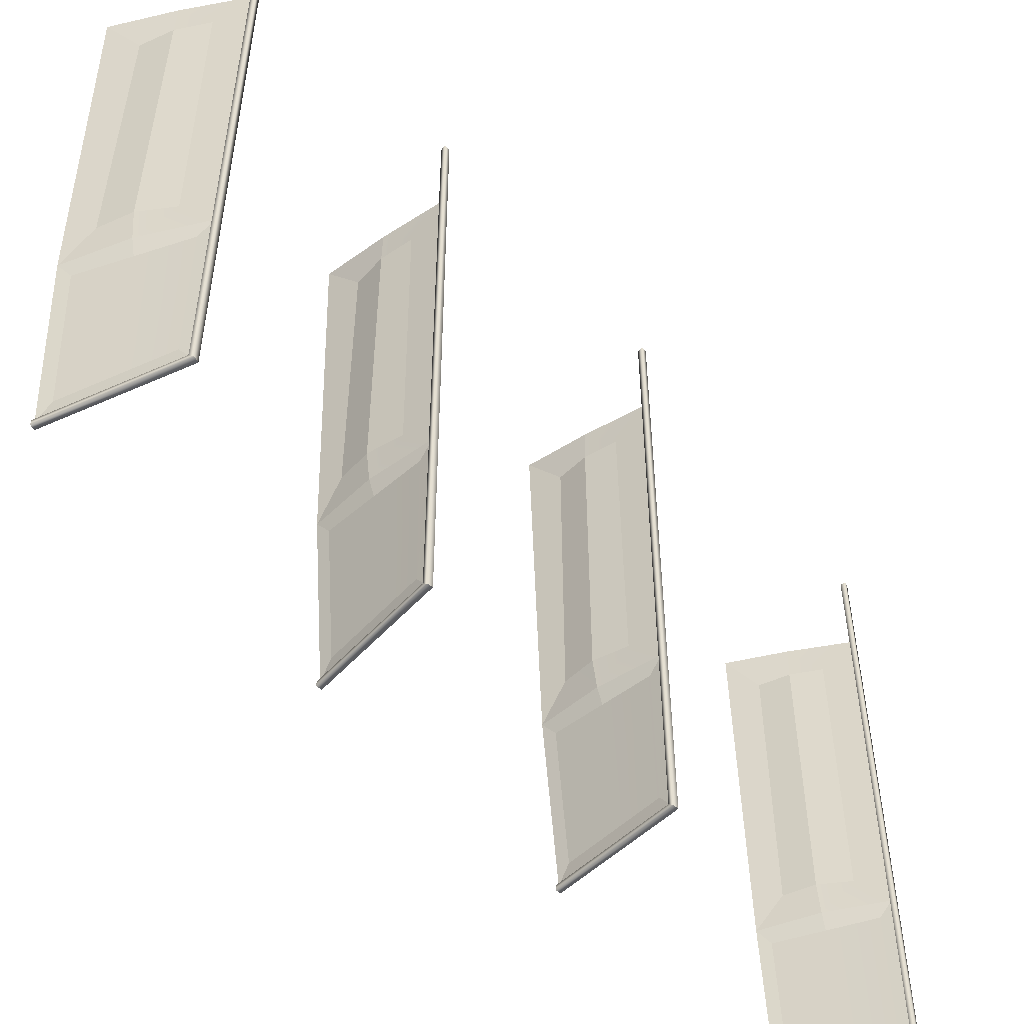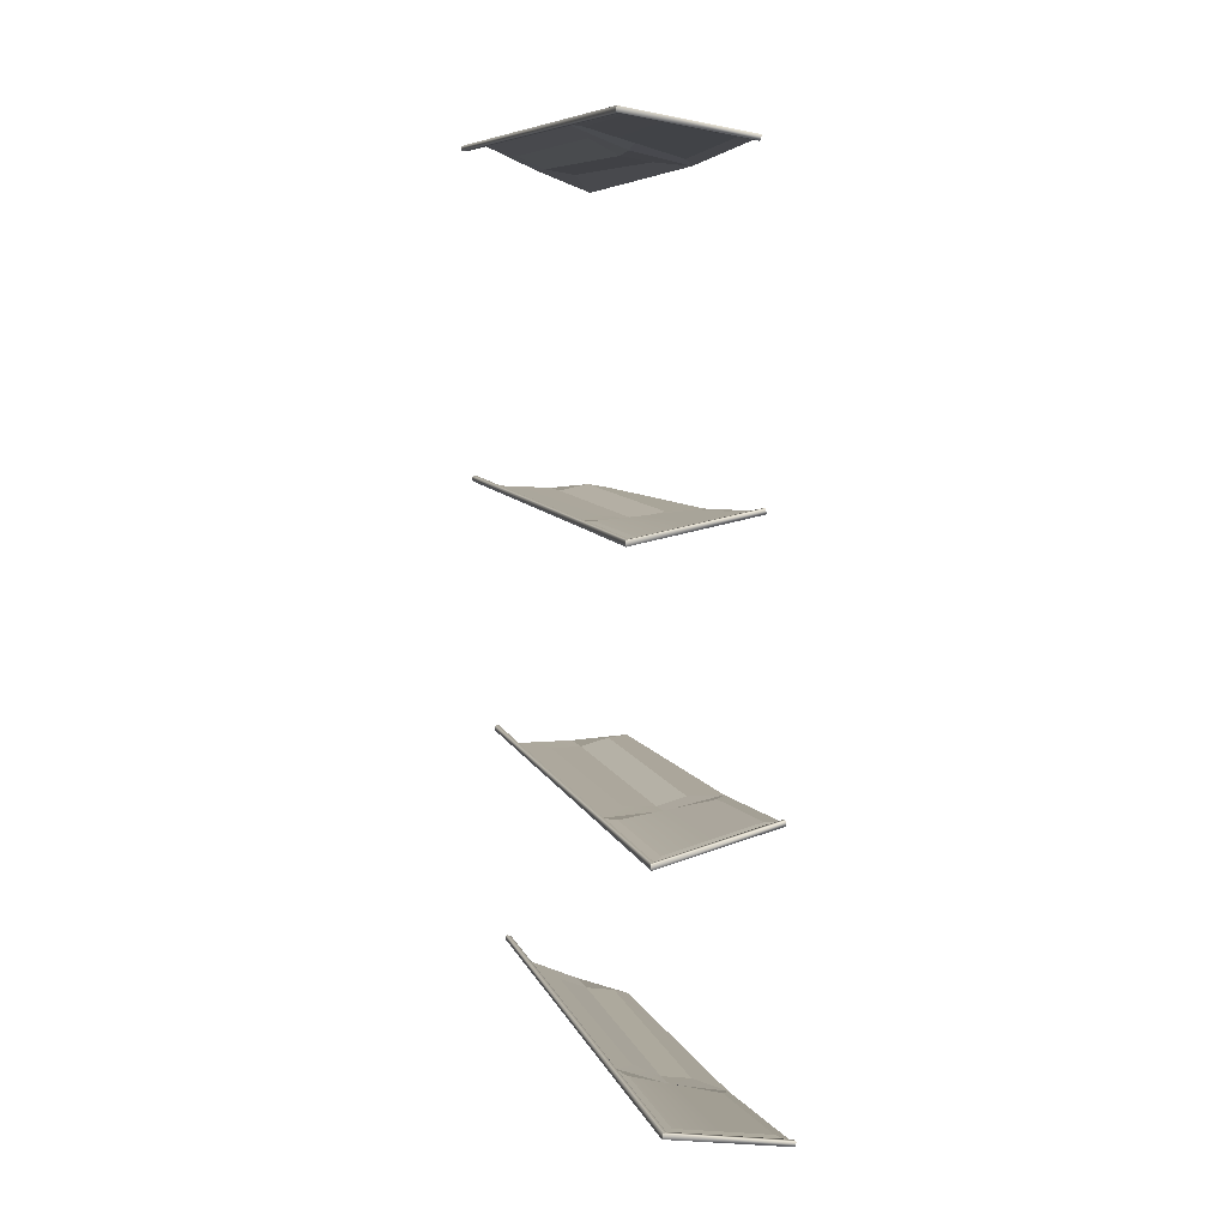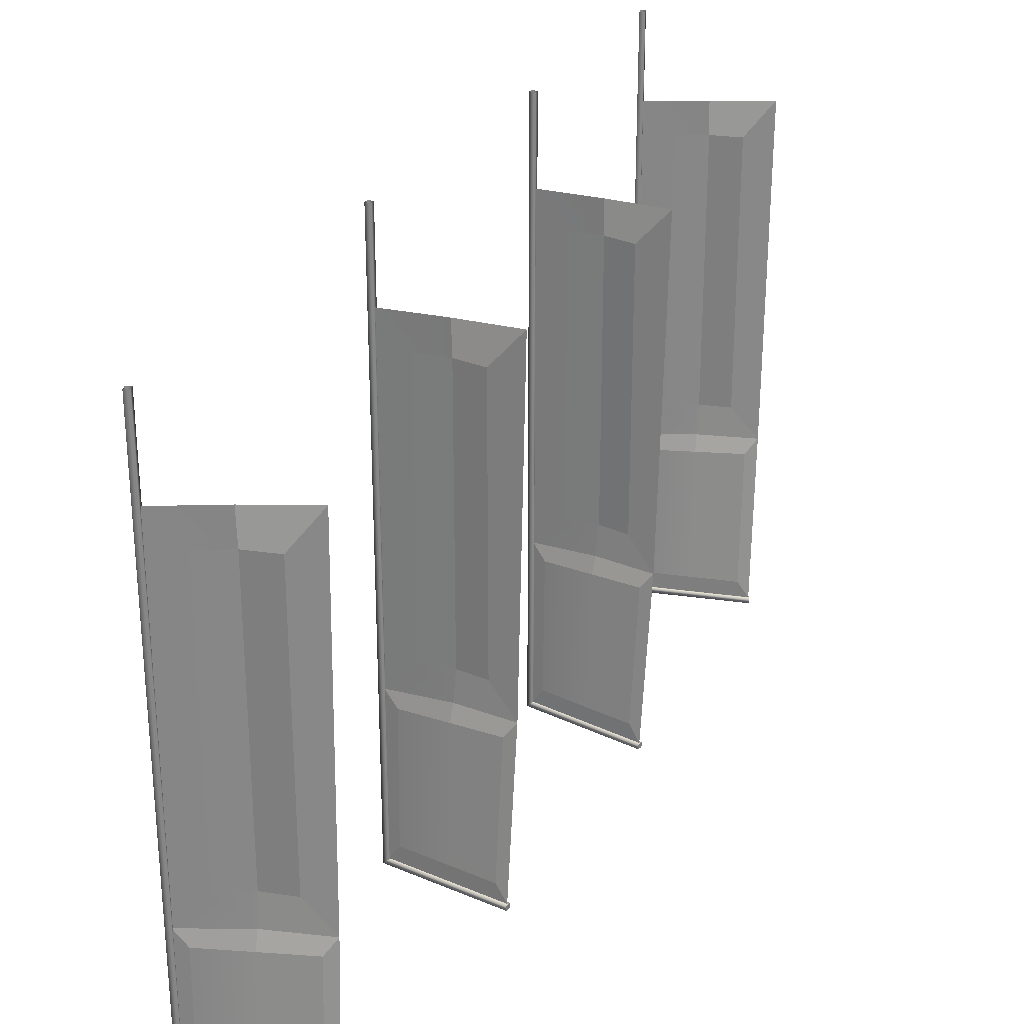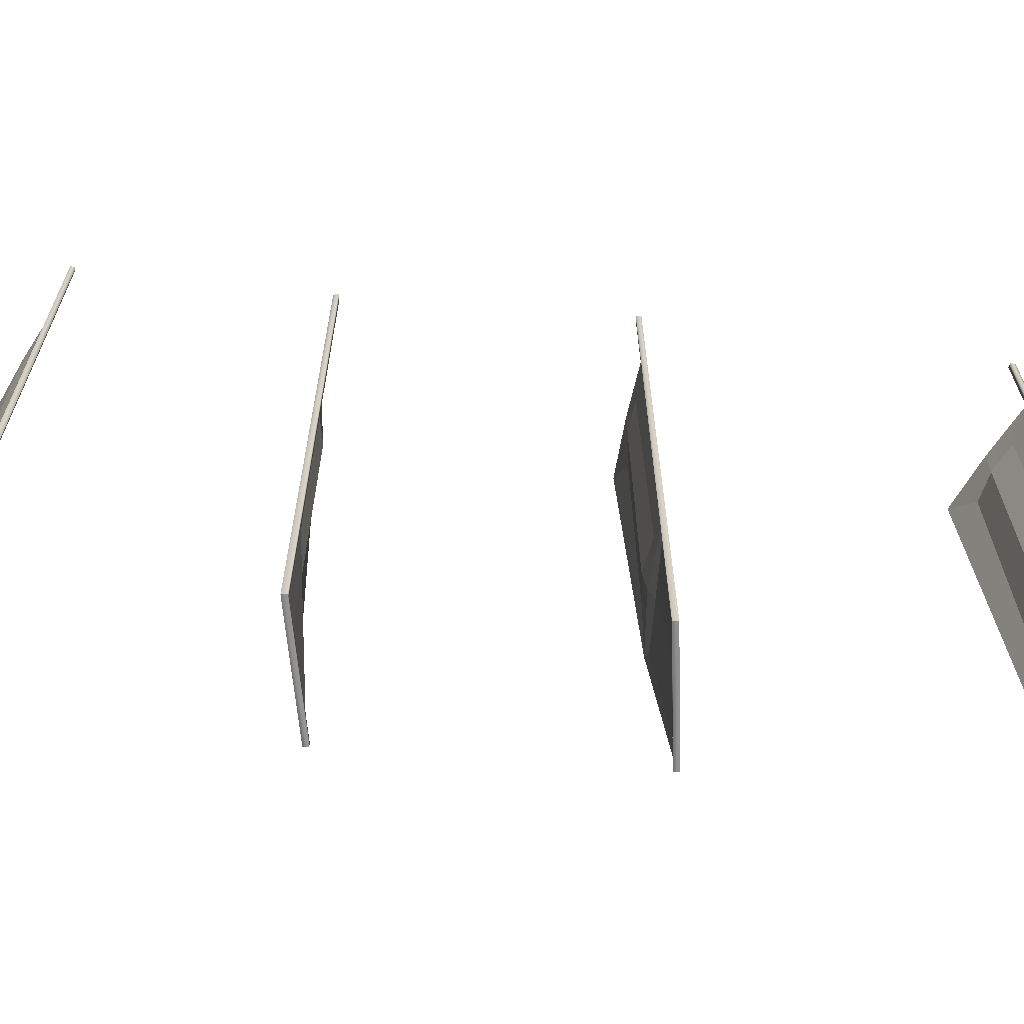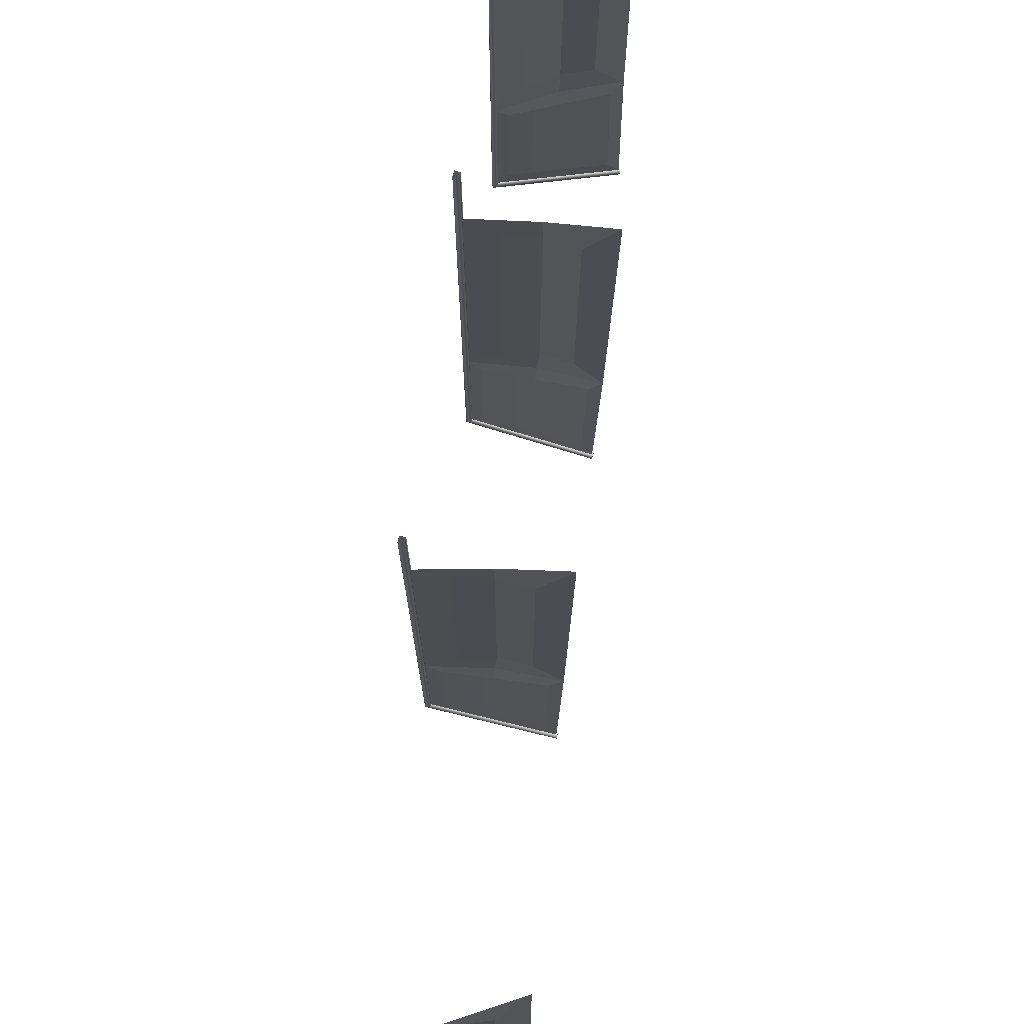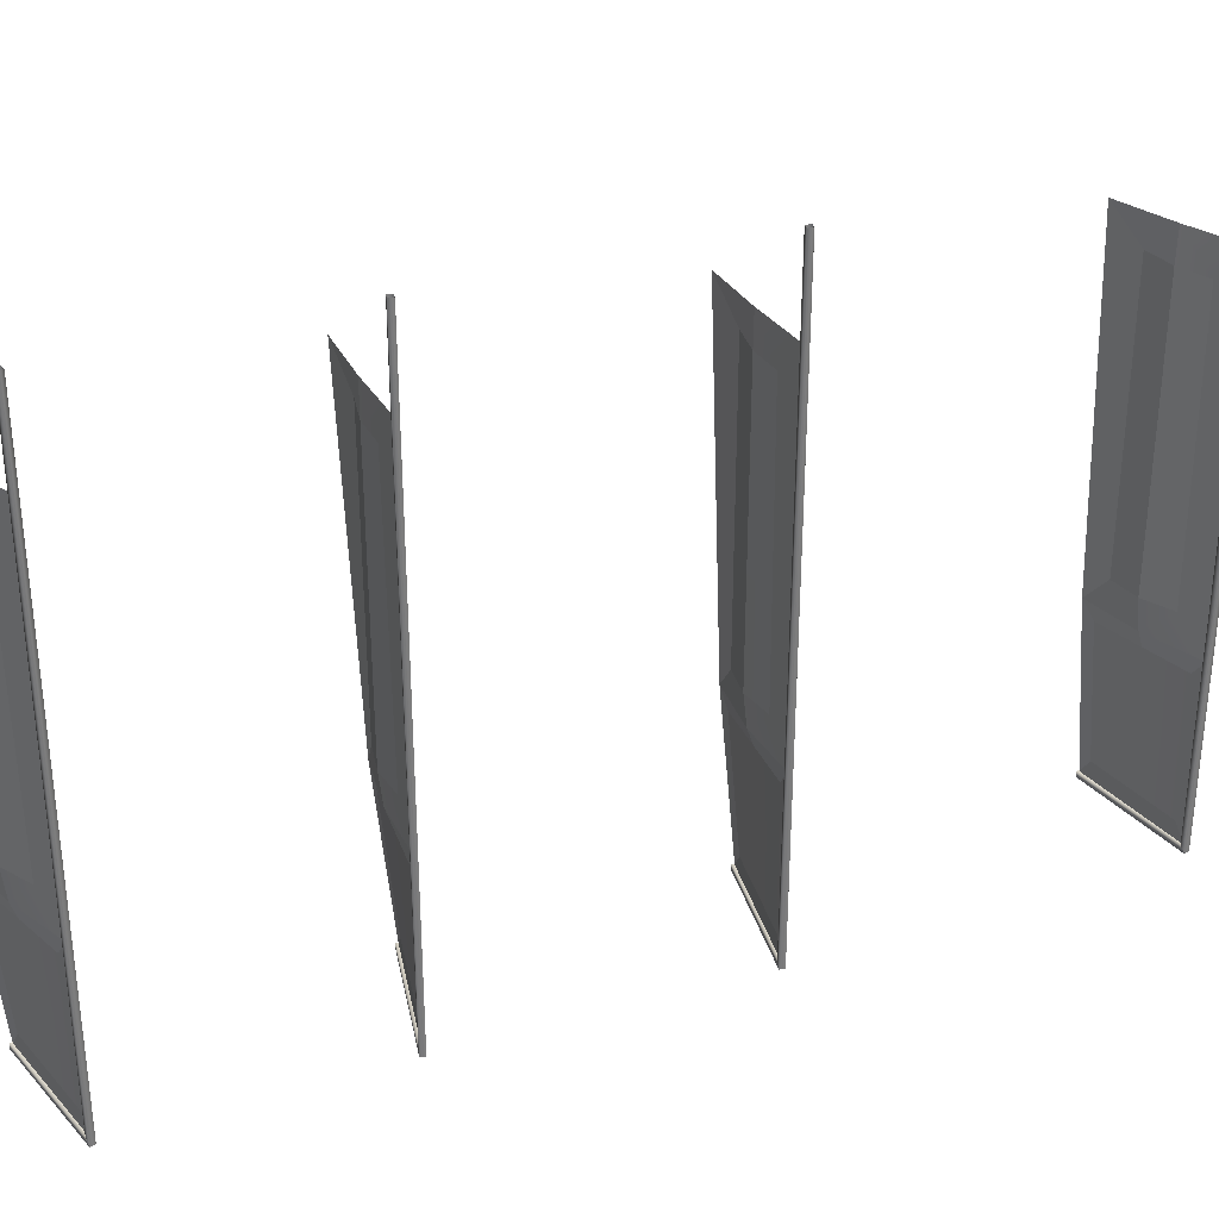
<metadata>
{"format":"obj","ext":"obj","renderer":"f3d","projection":"perspective","resolution":1024,"background":"white","views":[{"elev":-52.1,"azim":35.3,"up":"+Z"},{"elev":8.8,"azim":164.3,"up":"+Y"},{"elev":28.2,"azim":-158.1,"up":"+Z"},{"elev":-64.7,"azim":81.0,"up":"+Z"},{"elev":74.7,"azim":-177.0,"up":"+Z"},{"elev":32.5,"azim":64.7,"up":"+Z"}]}
</metadata>
<code>
o _0FLAG_AC_002_Scene.035
v -169.4 298.2 -7.238
v -169.7 298 -7.238
v -169.4 298.1 -4.476
v -169.7 298 -4.476
v -170.4 298 -9.243
v -170.4 298 -9.294
v -170.4 298.1 -9.294
v -170.4 298.1 -9.243
v -170.3 297.9 -7.546
v -170.3 297.8 -4.144
v -170 297.9 -4.476
v -170 297.9 -7.238
v -169.7 298 -4.144
v -169.2 298.3 -4.144
v -169.2 298.3 -7.546
v -169.7 298 -7.546
v -169.8 298.2 -9.242
v -169.3 298.2 -9.078
v -169.2 298.3 -9.242
v -169.8 298.2 -9.078
v -170.2 298.1 -9.078
v -170.3 298.1 -9.242
v -170.2 298 -7.71
v -169.7 298.1 -7.71
v -169.3 298.2 -7.71
v -169.5 294.8 -7.238
v -169.9 294.7 -7.238
v -169.6 294.7 -4.476
v -169.9 294.7 -4.476
v -170.4 295 -9.294
v -170.4 295 -9.294
v -170.4 295 -9.243
v -170.4 295 -9.243
v -170.5 294.7 -4.144
v -170.2 294.8 -7.238
v -170.5 294.8 -7.546
v -170.2 294.8 -4.476
v -169.9 294.7 -4.144
v -169.2 294.8 -4.144
v -169.2 294.8 -7.546
v -169.9 294.8 -7.546
v -169.8 294.9 -9.242
v -169.4 294.8 -9.078
v -169.2 294.8 -9.242
v -169.8 294.9 -9.078
v -170.3 295 -9.078
v -170.4 295 -9.242
v -170.3 294.9 -7.71
v -169.8 294.8 -7.71
v -169.4 294.8 -7.71
v -169.9 289.5 -7.238
v -170.2 289.3 -7.238
v -169.9 289.5 -4.476
v -170.2 289.3 -4.476
v -170.8 289.4 -9.294
v -170.8 289.4 -9.294
v -170.8 289.4 -9.243
v -170.8 289.4 -9.243
v -170.7 289.2 -7.546
v -170.7 289.1 -4.144
v -170.5 289.3 -4.476
v -170.5 289.3 -7.238
v -170.1 289.3 -4.144
v -169.6 289.6 -4.144
v -169.6 289.6 -7.546
v -170.2 289.4 -7.546
v -170.2 289.5 -9.242
v -169.7 289.6 -9.078
v -169.6 289.6 -9.242
v -170.2 289.5 -9.078
v -170.6 289.4 -9.078
v -170.8 289.4 -9.242
v -170.6 289.3 -7.71
v -170.2 289.4 -7.71
v -169.7 289.6 -7.71
v -169.8 292 -7.238
v -170.1 292 -7.238
v -169.8 292 -4.476
v -170.1 292 -4.476
v -170.6 292.3 -9.294
v -170.6 292.3 -9.294
v -170.6 292.3 -9.243
v -170.6 292.3 -9.243
v -170.7 292 -4.144
v -170.4 292.1 -7.238
v -170.7 292.1 -7.546
v -170.4 292.1 -4.476
v -170.1 292 -4.144
v -169.5 292 -4.144
v -169.5 292 -7.546
v -170.1 292 -7.546
v -170.1 292.2 -9.242
v -169.6 292 -9.078
v -169.5 292 -9.242
v -170.1 292.2 -9.078
v -170.5 292.3 -9.078
v -170.6 292.3 -9.242
v -170.5 292.2 -7.71
v -170.1 292.1 -7.71
v -169.6 292 -7.71
v -169.1 298.2 -9.294
v -169.1 298.3 -9.294
v -169.2 298.2 -9.243
v -169.2 298.3 -9.243
v -169.2 298.3 -3.293
v -169.2 298.2 -3.293
v -169.1 298.3 -3.293
v -169.1 298.2 -3.293
v -169.2 294.7 -9.294
v -169.2 294.8 -9.294
v -169.3 294.7 -9.243
v -169.3 294.8 -9.243
v -169.3 294.8 -3.293
v -169.3 294.7 -3.293
v -169.2 294.7 -3.293
v -169.2 294.8 -3.293
v -169.5 289.6 -9.294
v -169.5 289.6 -9.294
v -169.6 289.6 -9.243
v -169.6 289.6 -9.243
v -169.6 289.6 -3.293
v -169.6 289.6 -3.293
v -169.5 289.6 -3.293
v -169.5 289.6 -3.293
v -169.4 292 -9.294
v -169.4 292 -9.294
v -169.5 292 -9.243
v -169.5 292 -9.243
v -169.5 292 -3.293
v -169.5 292 -3.293
v -169.4 292 -3.293
v -169.4 292 -3.293
f 2 3 4
f 5 7 6
f 7 5 8
f 11 9 12
f 3 13 4
f 15 3 1
f 16 15 1
f 16 12 9
f 17 19 18
f 17 18 20
f 21 17 20
f 17 21 22
f 20 23 21
f 20 25 24
f 18 25 20
f 9 22 21
f 9 21 23
f 25 16 24
f 16 25 15
f 30 32 31
f 31 32 33
f 34 35 37
f 28 38 29
f 40 28 26
f 41 26 27
f 41 35 36
f 35 41 27
f 42 46 47
f 45 50 49
f 40 43 44
f 48 49 41
f 41 36 48
f 47 48 36
f 50 41 49
f 41 50 40
f 37 38 34
f 27 29 35
f 51 53 52
f 55 57 56
f 56 57 58
f 61 59 62
f 63 53 64
f 65 53 51
f 66 65 51
f 62 66 52
f 67 68 70
f 67 71 72
f 70 73 71
f 68 75 70
f 65 68 69
f 59 72 71
f 59 71 73
f 52 54 62
f 62 54 61
f 77 78 79
f 80 82 81
f 81 82 83
f 78 88 79
f 88 78 89
f 90 89 78
f 91 76 77
f 91 85 86
f 85 91 77
f 92 94 93
f 92 93 95
f 96 92 95
f 92 96 97
f 96 99 98
f 95 99 96
f 95 100 99
f 93 90 100
f 98 99 91
f 91 100 90
f 79 88 87
f 77 79 85
f 85 79 87
f 3 1 2
f 11 9 10
f 3 13 14
f 14 15 3
f 1 16 2
f 16 12 2
f 20 23 24
f 18 15 19
f 15 18 25
f 23 16 24
f 16 23 9
f 4 11 13
f 11 10 13
f 4 2 12
f 12 11 4
f 28 26 27
f 27 29 28
f 36 34 35
f 28 38 39
f 40 28 39
f 40 41 26
f 44 42 43
f 45 43 42
f 42 46 45
f 49 46 48
f 46 49 45
f 45 50 43
f 40 43 50
f 47 48 46
f 29 37 38
f 35 37 29
f 52 54 53
f 61 59 60
f 63 53 54
f 64 65 53
f 51 66 52
f 62 66 59
f 69 67 68
f 67 71 70
f 70 73 74
f 75 70 74
f 65 68 75
f 73 66 74
f 66 73 59
f 66 75 74
f 75 66 65
f 54 61 63
f 61 60 63
f 78 76 77
f 86 84 85
f 85 84 87
f 78 90 76
f 90 91 76
f 95 100 93
f 93 90 94
f 91 98 86
f 97 98 96
f 98 97 86
f 91 100 99
f 87 84 88
f 6 102 101
f 103 6 101
f 102 6 7
f 6 103 5
f 102 7 104
f 103 8 5
f 8 103 104
f 104 7 8
f 104 106 105
f 107 104 105
f 103 106 104
f 104 107 102
f 103 108 106
f 107 101 102
f 101 108 103
f 101 107 108
f 30 110 109
f 111 30 109
f 31 110 30
f 30 111 32
f 110 31 112
f 112 32 111
f 112 31 33
f 32 112 33
f 113 111 114
f 111 115 114
f 111 113 112
f 109 115 111
f 116 112 113
f 109 116 115
f 112 116 110
f 110 116 109
f 55 118 117
f 119 55 117
f 118 55 56
f 55 119 57
f 118 56 120
f 119 58 57
f 58 119 120
f 120 56 58
f 120 122 121
f 123 120 121
f 119 122 120
f 120 123 118
f 119 124 122
f 123 117 118
f 117 124 119
f 117 123 124
f 125 81 126
f 126 81 127
f 81 125 80
f 127 81 83
f 128 80 125
f 83 128 127
f 80 128 82
f 128 83 82
f 129 128 130
f 128 131 130
f 128 129 127
f 125 131 128
f 132 127 129
f 125 132 131
f 127 132 126
f 126 132 125

</code>
